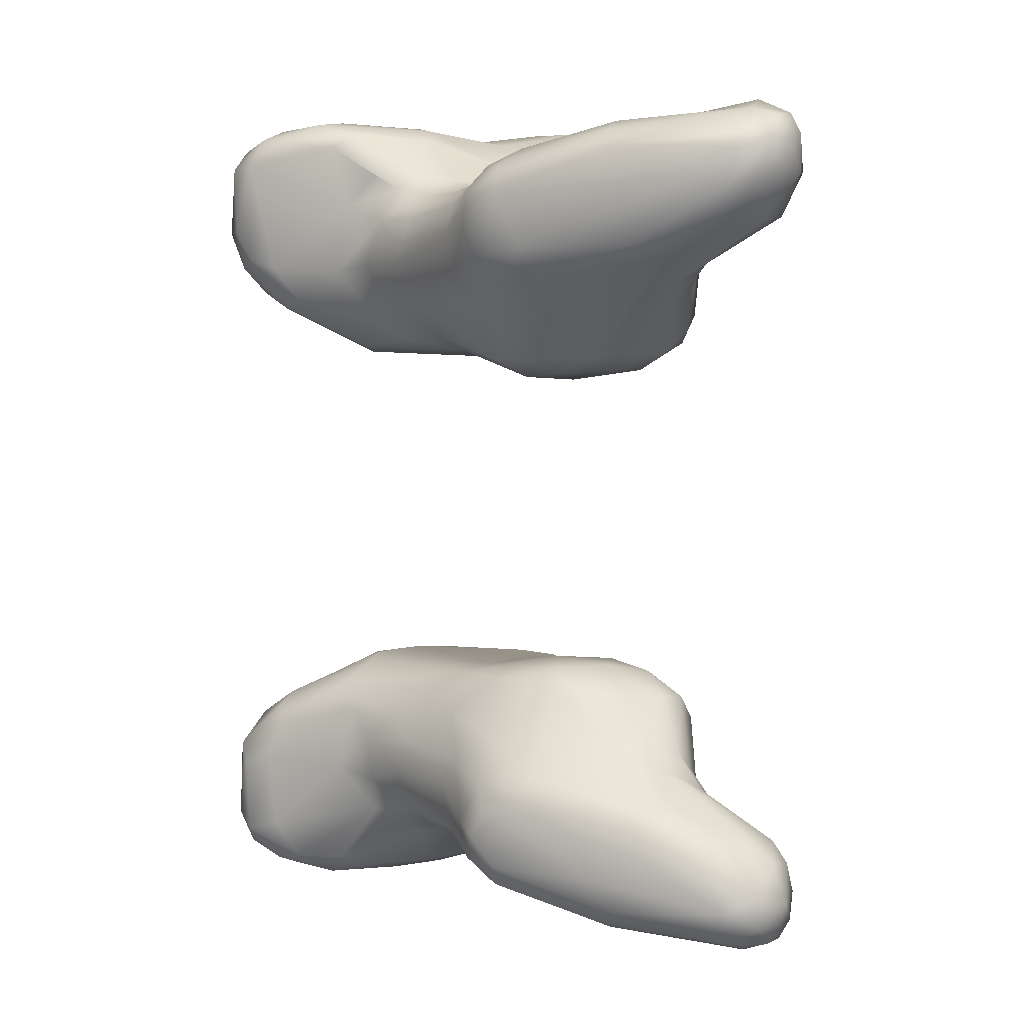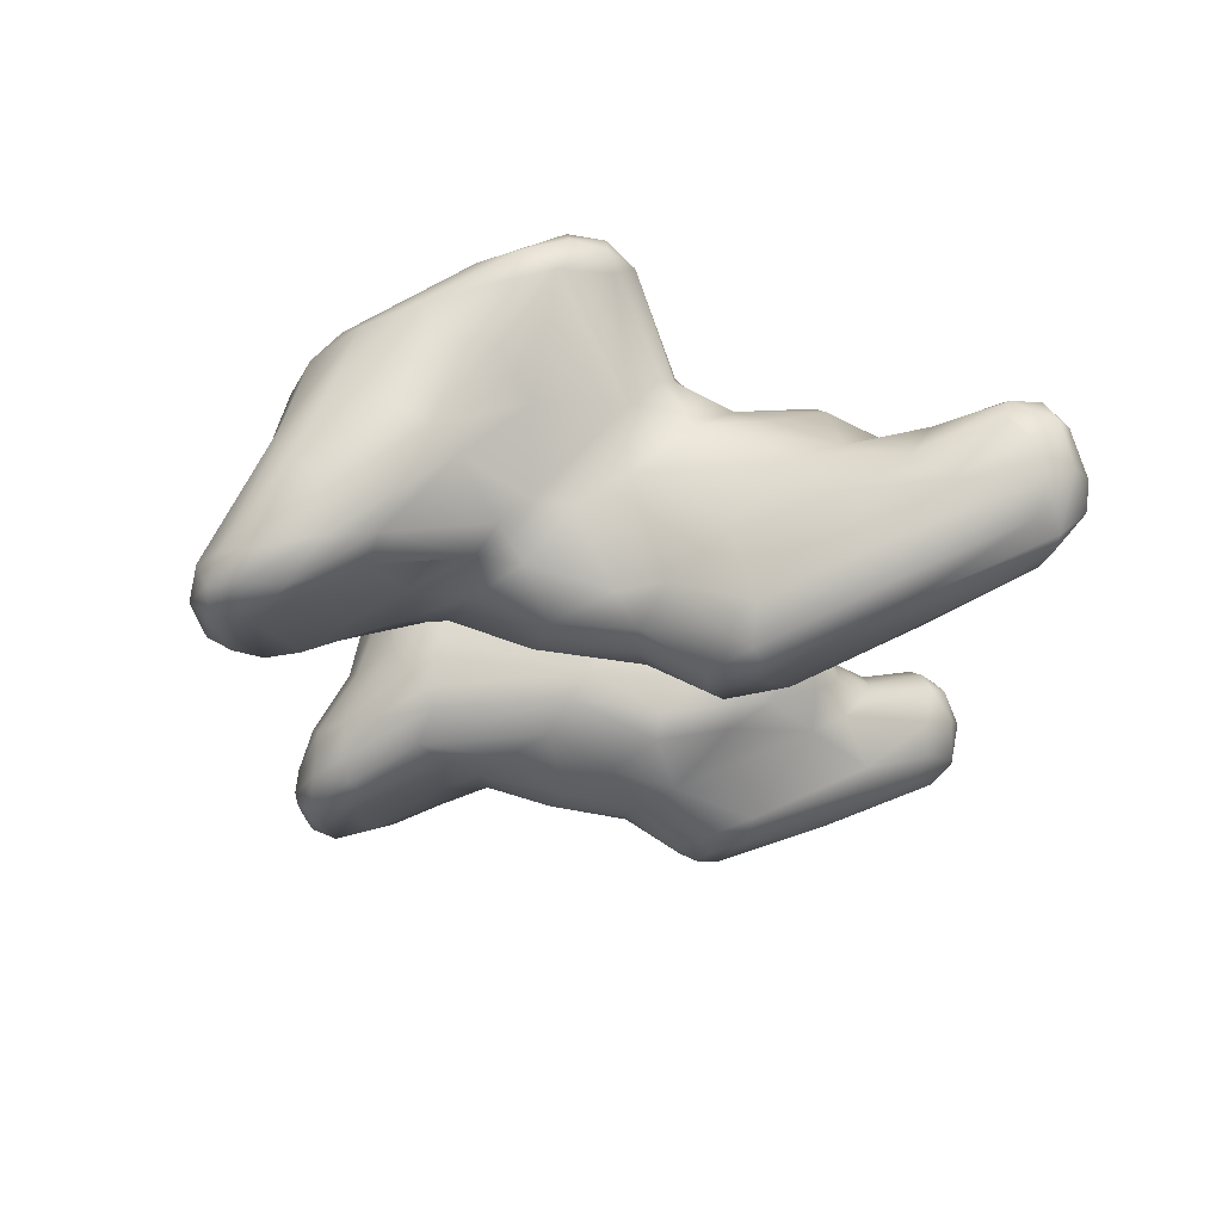
<metadata>
{"format":"obj","ext":"obj","renderer":"f3d","projection":"perspective","resolution":1024,"background":"white","views":[{"elev":5.9,"azim":-70.6,"up":"+Z"},{"elev":72.2,"azim":-111.3,"up":"+Z"}]}
</metadata>
<code>
v 5155 5770 5197 1
v 5119 5820 5192 1
v 5143 5877 5189 1
v 5191 5792 5201 1
v 5095 5904 5188 1
v 5163 5912 5204 1
v 5067 5891 5193 1
v 5086 5949 5195 1
v 4867 5293 5215 1
v 4887 5287 5205 1
v 4894 5259 5213 1
v 4942 5289 5192 1
v 4940 5255 5206 1
v 4968 5291 5203 1
v 4966 5260 5218 1
v 4918 5303 5195 1
v 4915 5445 5214 1
v 4935 5375 5209 1
v 4962 5387 5219 1
v 4859 5449 5227 1
v 4879 5446 5218 1
v 4952 5450 5219 1
v 5250 5565 5225 1
v 5226 5567 5228 1
v 5245 5635 5197 1
v 5226 5619 5205 1
v 5264 5593 5213 1
v 5263 5641 5202 1
v 5280 5646 5219 1
v 5188 5694 5216 1
v 5234 5737 5210 1
v 5264 5783 5230 1
v 5104 5762 5213 1
v 5185 5737 5208 1
v 5201 5855 5213 1
v 5059 5850 5208 1
v 5044 5868 5220 1
v 5043 5931 5218 1
v 5058 5966 5208 1
v 5081 6006 5221 1
v 5059 6005 5228 1
v 4858 5262 5240 1
v 4891 5245 5234 1
v 4940 5243 5230 1
v 4984 5287 5234 1
v 4847 5311 5236 1
v 4983 5371 5238 1
v 4842 5438 5245 1
v 5001 5440 5249 1
v 4909 5563 5244 1
v 4880 5591 5256 1
v 4985 5619 5271 1
v 4989 5517 5250 1
v 5266 5560 5242 1
v 5285 5591 5243 1
v 5119 5591 5279 1
v 5109 5660 5267 1
v 5287 5635 5241 1
v 5062 5713 5268 1
v 5049 5756 5264 1
v 5214 5877 5234 1
v 5104 6008 5238 1
v 5044 6002 5248 1
v 4898 5239 5260 1
v 4955 5243 5260 1
v 4979 5268 5271 1
v 4840 5298 5257 1
v 4992 5349 5269 1
v 5001 5391 5270 1
v 5055 5570 5275 1
v 4859 5578 5260 1
v 5140 5557 5288 1
v 5221 5545 5261 1
v 5243 5540 5274 1
v 5061 5639 5278 1
v 4946 5658 5288 1
v 5283 5792 5262 1
v 5030 5810 5295 1
v 5026 5784 5291 1
v 5270 5852 5279 1
v 5036 5958 5261 1
v 5210 5899 5258 1
v 5181 5933 5273 1
v 5127 6001 5270 1
v 5061 6024 5266 1
v 5081 6028 5262 1
v 4856 5267 5277 1
v 4836 5463 5284 1
v 5065 5408 5338 1
v 4841 5581 5289 1
v 5060 5477 5286 1
v 5092 5543 5292 1
v 5134 5541 5308 1
v 5262 5546 5288 1
v 5279 5563 5290 1
v 4867 5622 5289 1
v 5289 5768 5290 1
v 5019 5683 5282 1
v 5012 5736 5290 1
v 5032 5866 5345 1
v 4897 5254 5305 1
v 4933 5246 5300 1
v 4963 5264 5303 1
v 4843 5325 5305 1
v 4985 5334 5311 1
v 4836 5390 5312 1
v 5006 5373 5314 1
v 5075 5434 5324 1
v 5088 5501 5309 1
v 5289 5596 5350 1
v 4844 5609 5321 1
v 4924 5669 5315 1
v 4975 5751 5320 1
v 5288 5827 5336 1
v 5267 5874 5326 1
v 5213 5907 5346 1
v 5037 5969 5354 1
v 5043 6006 5340 1
v 5076 6028 5344 1
v 5115 6013 5344 1
v 5091 6026 5343 1
v 4938 5264 5324 1
v 4862 5304 5322 1
v 5094 5481 5342 1
v 5113 5513 5349 1
v 4836 5554 5358 1
v 5151 5535 5334 1
v 5251 5539 5351 1
v 4841 5593 5354 1
v 4867 5632 5333 1
v 5015 5810 5338 1
v 5280 5855 5348 1
v 5145 5980 5379 1
v 5058 6017 5364 1
v 4898 5290 5337 1
v 4964 5338 5350 1
v 4846 5404 5353 1
v 5006 5373 5359 1
v 5061 5396 5368 1
v 5082 5418 5373 1
v 5276 5566 5386 1
v 4919 5672 5360 1
v 4961 5751 5364 1
v 5289 5774 5408 1
v 5021 5818 5384 1
v 5192 5918 5381 1
v 4928 5391 5400 1
v 4867 5385 5370 1
v 4947 5352 5375 1
v 5145 5534 5425 1
v 4857 5604 5381 1
v 4913 5653 5396 1
v 5280 5827 5401 1
v 5258 5874 5375 1
v 4980 5376 5393 1
v 5054 5394 5439 1
v 5102 5505 5437 1
v 4853 5538 5396 1
v 5224 5541 5406 1
v 5282 5618 5405 1
v 4958 5732 5402 1
v 5040 5847 5420 1
v 5045 5950 5404 1
v 5086 5997 5401 1
v 5131 5974 5413 1
v 4967 5388 5414 1
v 5082 5421 5438 1
v 4921 5437 5416 1
v 4912 5541 5441 1
v 4913 5613 5429 1
v 5262 5599 5432 1
v 5283 5746 5432 1
v 5018 5782 5426 1
v 5254 5846 5426 1
v 5177 5908 5424 1
v 5060 5961 5417 1
v 5037 5402 5468 1
v 4959 5417 5441 1
v 5212 5567 5454 1
v 4955 5675 5448 1
v 5019 5729 5457 1
v 5257 5817 5451 1
v 5064 5871 5450 1
v 5086 5956 5431 1
v 5124 5942 5435 1
v 5003 5417 5474 1
v 5074 5421 5465 1
v 4957 5478 5482 1
v 5103 5527 5463 1
v 4943 5534 5485 1
v 5123 5567 5474 1
v 5229 5603 5463 1
v 4959 5618 5492 1
v 5259 5765 5462 1
v 5179 5861 5468 1
v 5110 5912 5453 1
v 5067 5448 5489 1
v 5090 5532 5484 1
v 5204 5624 5481 1
v 5045 5692 5482 1
v 5217 5790 5481 1
v 5090 5841 5480 1
v 5140 5853 5483 1
v 5114 5842 5486 1
v 5038 5446 5498 1
v 5002 5486 5509 1
v 5054 5498 5508 1
v 4968 5542 5508 1
v 5097 5601 5489 1
v 4984 5604 5506 1
v 5066 5658 5490 1
v 5021 5561 5513 1
v 5186 5664 5488 1
v 5161 5806 5489 1
v 4995 5475 5873 1
v 4966 5535 5869 1
v 5024 5540 5859 1
v 5038 5458 5871 1
v 5055 5483 5869 1
v 5097 5600 5886 1
v 4991 5589 5863 1
v 5011 5419 5894 1
v 5056 5410 5904 1
v 5072 5441 5893 1
v 4952 5496 5888 1
v 5102 5558 5895 1
v 4943 5581 5890 1
v 4960 5619 5884 1
v 5179 5618 5891 1
v 5070 5661 5885 1
v 5017 5715 5912 1
v 5046 5691 5893 1
v 5185 5665 5887 1
v 5227 5635 5903 1
v 5227 5738 5897 1
v 5161 5806 5886 1
v 5205 5802 5892 1
v 5117 5848 5889 1
v 5088 5847 5898 1
v 5159 5859 5898 1
v 5025 5396 5921 1
v 4938 5403 5963 1
v 5103 5529 5911 1
v 4911 5532 5935 1
v 5140 5548 5923 1
v 5216 5576 5916 1
v 4914 5622 5947 1
v 5262 5751 5916 1
v 5053 5775 5907 1
v 5247 5811 5914 1
v 5062 5955 5953 1
v 5165 5896 5928 1
v 5081 5954 5945 1
v 5111 5953 5942 1
v 4968 5387 5961 1
v 5056 5395 5938 1
v 5083 5421 5942 1
v 4921 5434 5960 1
v 5102 5507 5935 1
v 5221 5552 5942 1
v 5263 5566 5967 1
v 5271 5618 5948 1
v 4960 5716 5953 1
v 5283 5746 5942 1
v 5011 5774 5950 1
v 5281 5793 5944 1
v 5038 5821 5944 1
v 5259 5834 5941 1
v 5049 5924 5957 1
v 5133 5973 5962 1
v 5007 5382 5974 1
v 4853 5527 5981 1
v 5145 5533 5964 1
v 4858 5574 5979 1
v 5191 5908 5970 1
v 5088 5989 5966 1
v 4898 5273 6047 1
v 4867 5386 6005 1
v 4937 5354 5997 1
v 5060 5395 6009 1
v 5081 5419 6022 1
v 5096 5481 6014 1
v 5114 5514 6030 1
v 5230 5536 6017 1
v 5255 5545 6003 1
v 5283 5572 6007 1
v 5288 5612 5995 1
v 4850 5605 6008 1
v 4912 5657 5987 1
v 4961 5752 6001 1
v 5290 5792 5991 1
v 5015 5814 6002 1
v 5033 5860 5994 1
v 5279 5854 6016 1
v 5258 5873 5998 1
v 5037 5953 5998 1
v 5041 5987 6009 1
v 5145 5978 5992 1
v 5059 6007 5998 1
v 5085 6016 6000 1
v 4965 5339 6025 1
v 5007 5374 6016 1
v 4845 5416 6020 1
v 4836 5545 6016 1
v 5150 5534 6041 1
v 4914 5666 6034 1
v 5196 5919 6029 1
v 5101 6020 6025 1
v 4934 5262 6052 1
v 4860 5308 6051 1
v 4854 5621 6041 1
v 5260 5880 6056 1
v 5046 6011 6044 1
v 5067 6029 6044 1
v 4962 5263 6072 1
v 4988 5336 6068 1
v 4842 5304 6084 1
v 5006 5372 6060 1
v 5061 5417 6055 1
v 5091 5499 6061 1
v 5262 5546 6087 1
v 5279 5563 6086 1
v 4838 5579 6075 1
v 5290 5612 6108 1
v 4961 5733 6056 1
v 5290 5800 6068 1
v 5011 5792 6058 1
v 5033 5845 6075 1
v 5279 5856 6055 1
v 5126 6005 6080 1
v 4867 5256 6097 1
v 4915 5238 6101 1
v 4953 5242 6102 1
v 4980 5269 6104 1
v 4836 5362 6095 1
v 5008 5391 6088 1
v 5137 5541 6068 1
v 5237 5542 6116 1
v 4860 5620 6081 1
v 4923 5661 6070 1
v 5281 5816 6102 1
v 5195 5914 6112 1
v 5039 5986 6130 1
v 5081 6030 6107 1
v 4987 5353 6134 1
v 5061 5475 6087 1
v 5084 5544 6086 1
v 5135 5559 6088 1
v 5284 5591 6136 1
v 4845 5575 6100 1
v 4959 5670 6088 1
v 5014 5737 6086 1
v 5033 5777 6097 1
v 5039 5810 6118 1
v 5262 5853 6108 1
v 5054 6017 6126 1
v 4887 5244 6137 1
v 4861 5258 6134 1
v 4842 5294 6124 1
v 4984 5282 6137 1
v 4843 5437 6131 1
v 5004 5431 6121 1
v 5226 5568 6148 1
v 5266 5559 6133 1
v 5119 5594 6098 1
v 5058 5618 6100 1
v 4858 5579 6113 1
v 4888 5602 6114 1
v 4946 5625 6103 1
v 5064 5713 6108 1
v 5046 5677 6097 1
v 5285 5680 6140 1
v 5051 5747 6109 1
v 5041 5870 6151 1
v 5103 6012 6134 1
v 4938 5242 6146 1
v 4965 5259 6158 1
v 4849 5290 6141 1
v 5011 5493 6120 1
v 4860 5445 6150 1
v 4893 5563 6132 1
v 5249 5564 6149 1
v 4964 5558 6123 1
v 5140 5680 6131 1
v 5263 5801 6140 1
v 5198 5899 6139 1
v 5074 6009 6150 1
v 4895 5259 6163 1
v 4940 5255 6169 1
v 4973 5288 6167 1
v 4961 5390 6157 1
v 4866 5312 6159 1
v 4950 5448 6157 1
v 4894 5447 6161 1
v 5266 5594 6161 1
v 5236 5618 6175 1
v 5268 5643 6170 1
v 5192 5693 6160 1
v 5258 5742 6157 1
v 5105 5762 6162 1
v 5060 5851 6168 1
v 5218 5837 6157 1
v 5169 5911 6165 1
v 5046 5943 6161 1
v 5098 5989 6158 1
v 5061 5978 6164 1
v 4891 5287 6172 1
v 4929 5290 6184 1
v 4956 5300 6178 1
v 4925 5367 6169 1
v 5241 5656 6176 1
v 5211 5731 6166 1
v 5136 5775 6177 1
v 5163 5798 6182 1
v 5069 5899 6183 1
v 5151 5898 6182 1
v 5083 5959 6177 1
v 5109 5886 6188 1
f 3 1 2
f 1 33 2
f 2 33 7
f 33 36 7
f 7 36 37
f 36 60 37
f 37 60 79
f 60 99 79
f 79 99 113
f 99 76 113
f 113 76 112
f 76 96 112
f 112 96 130
f 96 111 130
f 130 111 151
f 111 129 151
f 151 129 126
f 129 111 126
f 126 111 90
f 111 96 90
f 90 96 71
f 96 51 71
f 71 51 20
f 51 21 20
f 20 21 10
f 21 17 10
f 10 17 16
f 17 18 16
f 16 18 12
f 18 19 12
f 12 19 14
f 19 47 14
f 14 47 45
f 47 68 45
f 45 68 66
f 68 105 66
f 66 105 103
f 105 136 103
f 103 136 122
f 136 149 122
f 122 149 147
f 149 166 147
f 147 166 178
f 166 186 178
f 178 186 188
f 186 206 188
f 188 206 208
f 206 212 208
f 208 212 210
f 212 211 210
f 210 211 200
f 211 204 200
f 200 204 202
f 204 196 202
f 202 196 184
f 196 185 184
f 184 185 164
f 185 165 164
f 164 165 120
f 165 133 120
f 120 133 84
f 133 83 84
f 84 83 62
f 83 61 62
f 62 61 6
f 61 35 6
f 6 35 4
f 35 32 4
f 4 32 31
f 32 25 31
f 31 25 30
f 25 26 30
f 30 26 57
f 26 56 57
f 57 56 75
f 56 70 75
f 75 70 53
f 70 49 53
f 53 49 22
f 49 19 22
f 22 19 18
f 3 4 1
f 4 34 1
f 1 34 30
f 34 31 30
f 3 2 5
f 2 7 5
f 5 7 8
f 7 39 8
f 8 39 40
f 39 41 40
f 40 41 86
f 41 85 86
f 86 85 119
f 85 134 119
f 119 134 164
f 134 176 164
f 164 176 184
f 176 183 184
f 184 183 202
f 183 200 202
f 4 3 6
f 3 8 6
f 6 8 40
f 8 3 5
f 11 9 10
f 9 20 10
f 10 12 13
f 12 14 13
f 13 14 15
f 14 45 15
f 15 45 66
f 10 13 11
f 13 43 11
f 11 43 42
f 43 64 42
f 42 64 87
f 64 101 87
f 87 101 123
f 101 135 123
f 123 135 148
f 135 147 148
f 148 147 168
f 147 178 168
f 168 178 188
f 10 16 12
f 18 17 22
f 17 50 22
f 22 50 52
f 50 76 52
f 52 76 98
f 76 99 98
f 98 99 59
f 99 60 59
f 59 60 33
f 60 36 33
f 25 23 24
f 23 73 24
f 24 73 72
f 73 93 72
f 72 93 92
f 93 109 92
f 92 109 91
f 109 108 91
f 91 108 49
f 108 89 49
f 49 89 69
f 89 107 69
f 69 107 68
f 107 105 68
f 25 24 26
f 24 56 26
f 25 27 23
f 27 54 23
f 23 54 74
f 54 94 74
f 74 94 128
f 94 95 128
f 128 95 141
f 95 110 141
f 141 110 160
f 110 144 160
f 160 144 172
f 144 182 172
f 172 182 194
f 182 201 194
f 194 201 199
f 201 213 199
f 199 213 209
f 213 211 209
f 209 211 212
f 27 25 28
f 25 32 28
f 28 32 29
f 32 77 29
f 29 77 58
f 77 97 58
f 58 97 55
f 97 110 55
f 55 110 95
f 28 29 27
f 29 55 27
f 27 55 54
f 55 95 54
f 54 95 94
f 1 30 33
f 30 59 33
f 31 34 4
f 37 38 7
f 38 39 7
f 13 44 43
f 44 64 43
f 13 15 44
f 15 65 44
f 44 65 64
f 65 102 64
f 64 102 101
f 102 122 101
f 101 122 135
f 122 147 135
f 11 42 9
f 42 46 9
f 9 46 48
f 46 67 48
f 48 67 88
f 67 106 88
f 88 106 126
f 106 137 126
f 126 137 158
f 137 148 158
f 158 148 168
f 9 48 20
f 48 71 20
f 19 49 47
f 49 69 47
f 47 69 68
f 17 21 50
f 21 51 50
f 50 51 76
f 51 96 76
f 22 52 53
f 52 75 53
f 29 58 55
f 30 57 59
f 57 75 59
f 59 75 98
f 75 52 98
f 35 61 32
f 61 80 32
f 32 80 77
f 80 114 77
f 77 114 97
f 114 144 97
f 97 144 110
f 39 38 63
f 38 81 63
f 63 81 117
f 81 100 117
f 117 100 162
f 100 145 162
f 162 145 173
f 145 161 173
f 173 161 181
f 161 180 181
f 181 180 193
f 180 170 193
f 193 170 190
f 170 169 190
f 190 169 168
f 169 158 168
f 39 63 41
f 63 85 41
f 6 40 62
f 40 86 62
f 62 86 84
f 86 120 84
f 15 66 65
f 66 103 65
f 65 103 102
f 103 122 102
f 46 42 67
f 42 87 67
f 67 87 104
f 87 123 104
f 104 123 137
f 123 148 137
f 23 74 73
f 74 93 73
f 24 72 56
f 72 92 56
f 56 92 70
f 92 91 70
f 70 91 49
f 79 78 37
f 78 38 37
f 38 78 81
f 78 100 81
f 80 61 82
f 61 83 82
f 82 83 116
f 83 146 116
f 116 146 154
f 146 174 154
f 154 174 153
f 174 182 153
f 153 182 144
f 88 90 48
f 90 71 48
f 67 104 106
f 104 137 106
f 79 113 78
f 113 131 78
f 78 131 100
f 131 145 100
f 80 82 115
f 82 116 115
f 115 116 154
f 63 117 118
f 117 163 118
f 118 163 134
f 163 176 134
f 63 118 85
f 118 134 85
f 120 86 121
f 86 119 121
f 121 119 164
f 108 109 124
f 109 125 124
f 124 125 157
f 125 150 157
f 157 150 189
f 150 191 189
f 189 191 198
f 191 209 198
f 198 209 207
f 209 212 207
f 207 212 206
f 109 93 125
f 93 127 125
f 125 127 150
f 127 128 150
f 150 128 159
f 128 141 159
f 159 141 179
f 141 171 179
f 179 171 192
f 171 194 192
f 192 194 199
f 93 74 127
f 74 128 127
f 88 126 90
f 114 80 132
f 80 115 132
f 132 115 154
f 136 105 138
f 105 107 138
f 138 107 139
f 107 89 139
f 139 89 140
f 89 108 140
f 140 108 124
f 130 142 112
f 142 143 112
f 112 143 113
f 143 131 113
f 83 133 146
f 133 175 146
f 146 175 174
f 175 195 174
f 174 195 182
f 195 201 182
f 151 152 130
f 152 142 130
f 131 143 145
f 143 161 145
f 114 132 153
f 132 154 153
f 149 136 155
f 136 138 155
f 155 138 156
f 138 139 156
f 156 139 140
f 124 157 140
f 157 167 140
f 140 167 156
f 167 187 156
f 156 187 177
f 187 197 177
f 177 197 205
f 197 207 205
f 205 207 206
f 126 158 151
f 158 170 151
f 151 170 152
f 170 180 152
f 152 180 161
f 152 161 142
f 161 143 142
f 144 114 153
f 117 162 163
f 162 183 163
f 163 183 176
f 120 121 164
f 149 155 166
f 155 177 166
f 166 177 186
f 177 205 186
f 186 205 206
f 141 160 171
f 160 172 171
f 171 172 194
f 133 165 175
f 165 185 175
f 175 185 195
f 185 203 195
f 195 203 201
f 203 214 201
f 201 214 213
f 214 211 213
f 155 156 177
f 159 179 150
f 179 191 150
f 158 169 170
f 167 157 187
f 157 189 187
f 187 189 198
f 168 188 190
f 188 208 190
f 190 208 193
f 208 210 193
f 193 210 200
f 173 181 183
f 181 200 183
f 162 173 183
f 187 198 197
f 198 207 197
f 179 199 191
f 199 209 191
f 192 199 179
f 200 181 193
f 204 203 196
f 203 185 196
f 211 214 204
f 214 203 204
f 217 215 216
f 215 225 216
f 216 225 227
f 225 244 227
f 227 244 247
f 244 274 247
f 247 274 288
f 274 304 288
f 288 304 323
f 304 335 323
f 323 335 361
f 335 359 361
f 361 359 378
f 359 358 378
f 378 358 388
f 358 357 388
f 388 357 376
f 357 332 376
f 376 332 333
f 332 309 333
f 333 309 315
f 309 301 315
f 315 301 316
f 301 302 316
f 316 302 318
f 302 280 318
f 318 280 319
f 280 281 319
f 319 281 320
f 281 282 320
f 320 282 283
f 282 259 283
f 283 259 273
f 259 245 273
f 273 245 260
f 245 246 260
f 260 246 261
f 246 262 261
f 261 262 286
f 262 287 286
f 286 287 324
f 287 291 324
f 324 291 326
f 291 294 326
f 326 294 329
f 294 312 329
f 329 312 355
f 312 342 355
f 355 342 386
f 342 375 386
f 386 375 405
f 375 387 405
f 405 387 417
f 387 406 417
f 417 406 415
f 406 404 415
f 415 404 401
f 404 374 401
f 401 374 353
f 374 354 353
f 353 354 328
f 354 374 328
f 328 374 343
f 374 404 343
f 343 404 406
f 217 218 215
f 218 222 215
f 215 222 225
f 222 242 225
f 225 242 258
f 242 278 258
f 258 278 272
f 278 303 272
f 272 303 304
f 303 317 304
f 304 317 335
f 317 359 335
f 217 219 218
f 219 224 218
f 218 224 223
f 224 257 223
f 223 257 256
f 257 280 256
f 256 280 302
f 219 217 220
f 217 230 220
f 220 230 233
f 230 236 233
f 233 236 237
f 236 240 237
f 237 240 250
f 240 252 250
f 250 252 268
f 252 275 268
f 268 275 295
f 275 307 295
f 295 307 312
f 307 342 312
f 217 216 221
f 216 228 221
f 221 228 231
f 228 263 231
f 231 263 265
f 263 290 265
f 265 290 292
f 290 327 292
f 292 327 293
f 327 328 293
f 293 328 296
f 328 343 296
f 296 343 297
f 343 313 297
f 297 313 299
f 313 314 299
f 299 314 300
f 314 308 300
f 300 308 270
f 308 298 270
f 270 298 275
f 298 307 275
f 218 223 222
f 223 241 222
f 222 241 255
f 241 271 255
f 255 271 302
f 271 256 302
f 219 226 224
f 226 243 224
f 224 243 259
f 243 245 259
f 219 220 226
f 220 229 226
f 226 229 245
f 229 246 245
f 216 227 228
f 227 247 228
f 228 247 263
f 247 289 263
f 263 289 290
f 289 306 290
f 290 306 325
f 306 340 325
f 325 340 351
f 340 369 351
f 351 369 366
f 369 383 366
f 366 383 379
f 383 393 379
f 379 393 391
f 393 410 391
f 391 410 409
f 410 408 409
f 409 408 390
f 408 389 390
f 390 389 377
f 389 376 377
f 377 376 333
f 217 221 230
f 221 232 230
f 230 232 238
f 232 239 238
f 238 239 253
f 239 251 253
f 253 251 276
f 251 299 276
f 276 299 300
f 221 231 232
f 231 249 232
f 232 249 239
f 249 251 239
f 220 233 229
f 233 234 229
f 229 234 246
f 234 262 246
f 234 233 235
f 233 237 235
f 235 237 250
f 230 238 236
f 238 240 236
f 245 243 226
f 234 235 248
f 235 250 248
f 248 250 266
f 250 268 266
f 266 268 294
f 268 295 294
f 294 295 312
f 253 254 238
f 254 240 238
f 222 255 242
f 255 279 242
f 242 279 277
f 279 309 277
f 277 309 332
f 223 256 241
f 256 271 241
f 224 259 257
f 259 282 257
f 257 282 281
f 225 258 244
f 258 272 244
f 244 272 274
f 272 304 274
f 234 248 262
f 248 264 262
f 262 264 287
f 264 291 287
f 248 266 264
f 266 291 264
f 231 265 249
f 265 267 249
f 249 267 251
f 267 269 251
f 251 269 297
f 269 296 297
f 240 254 270
f 254 276 270
f 270 276 300
f 240 270 252
f 270 275 252
f 254 253 276
f 242 277 278
f 277 310 278
f 278 310 303
f 310 317 303
f 281 280 257
f 273 260 284
f 260 285 284
f 284 285 321
f 285 286 321
f 321 286 322
f 286 349 322
f 322 349 364
f 349 395 364
f 364 395 382
f 395 396 382
f 382 396 363
f 396 365 363
f 363 365 348
f 365 347 348
f 348 347 337
f 347 320 337
f 337 320 283
f 260 261 285
f 261 286 285
f 247 288 289
f 288 311 289
f 289 311 306
f 311 339 306
f 306 339 340
f 339 368 340
f 340 368 369
f 368 381 369
f 369 381 383
f 381 393 383
f 265 292 267
f 292 293 267
f 267 293 269
f 293 296 269
f 299 251 297
f 279 255 301
f 255 302 301
f 273 284 305
f 284 338 305
f 305 338 337
f 338 363 337
f 337 363 348
f 266 294 291
f 279 301 309
f 273 305 283
f 305 337 283
f 288 323 311
f 323 339 311
f 290 325 327
f 325 352 327
f 327 352 353
f 352 373 353
f 353 373 401
f 373 400 401
f 401 400 415
f 400 413 415
f 415 413 418
f 413 414 418
f 418 414 416
f 414 402 416
f 416 402 403
f 402 386 403
f 403 386 405
f 307 298 330
f 298 308 330
f 330 308 344
f 308 314 344
f 344 314 356
f 314 313 356
f 356 313 343
f 332 331 277
f 331 310 277
f 310 331 317
f 331 358 317
f 317 358 359
f 316 334 315
f 334 333 315
f 318 319 336
f 319 362 336
f 336 362 345
f 362 391 345
f 345 391 390
f 391 409 390
f 284 321 338
f 321 364 338
f 338 364 382
f 326 329 341
f 329 355 341
f 341 355 385
f 355 386 385
f 385 386 402
f 307 330 342
f 330 375 342
f 316 318 345
f 318 336 345
f 319 320 346
f 320 347 346
f 346 347 362
f 347 379 362
f 362 379 391
f 286 324 349
f 324 372 349
f 349 372 397
f 372 399 397
f 397 399 411
f 399 412 411
f 411 412 398
f 412 413 398
f 398 413 384
f 413 400 384
f 384 400 370
f 400 373 370
f 370 373 352
f 323 350 339
f 350 367 339
f 339 367 368
f 367 381 368
f 325 351 352
f 351 371 352
f 352 371 370
f 371 365 370
f 370 365 384
f 365 396 384
f 384 396 398
f 396 411 398
f 327 353 328
f 332 357 331
f 357 358 331
f 334 316 360
f 316 345 360
f 360 345 390
f 319 346 362
f 323 361 350
f 361 380 350
f 350 380 367
f 380 381 367
f 364 321 322
f 347 365 366
f 365 371 366
f 366 371 351
f 324 326 372
f 326 341 372
f 372 341 385
f 330 344 375
f 344 387 375
f 333 334 377
f 334 360 377
f 377 360 390
f 347 366 379
f 382 363 338
f 344 356 387
f 356 406 387
f 376 389 388
f 389 407 388
f 388 407 378
f 407 392 378
f 378 392 361
f 392 380 361
f 380 394 381
f 394 393 381
f 349 397 395
f 397 396 395
f 372 385 399
f 385 402 399
f 399 402 414
f 343 406 356
f 389 408 407
f 408 410 407
f 407 410 394
f 410 393 394
f 394 380 407
f 380 392 407
f 397 411 396
f 413 412 414
f 412 399 414
f 403 405 416
f 405 417 416
f 416 417 418
f 417 415 418

</code>
